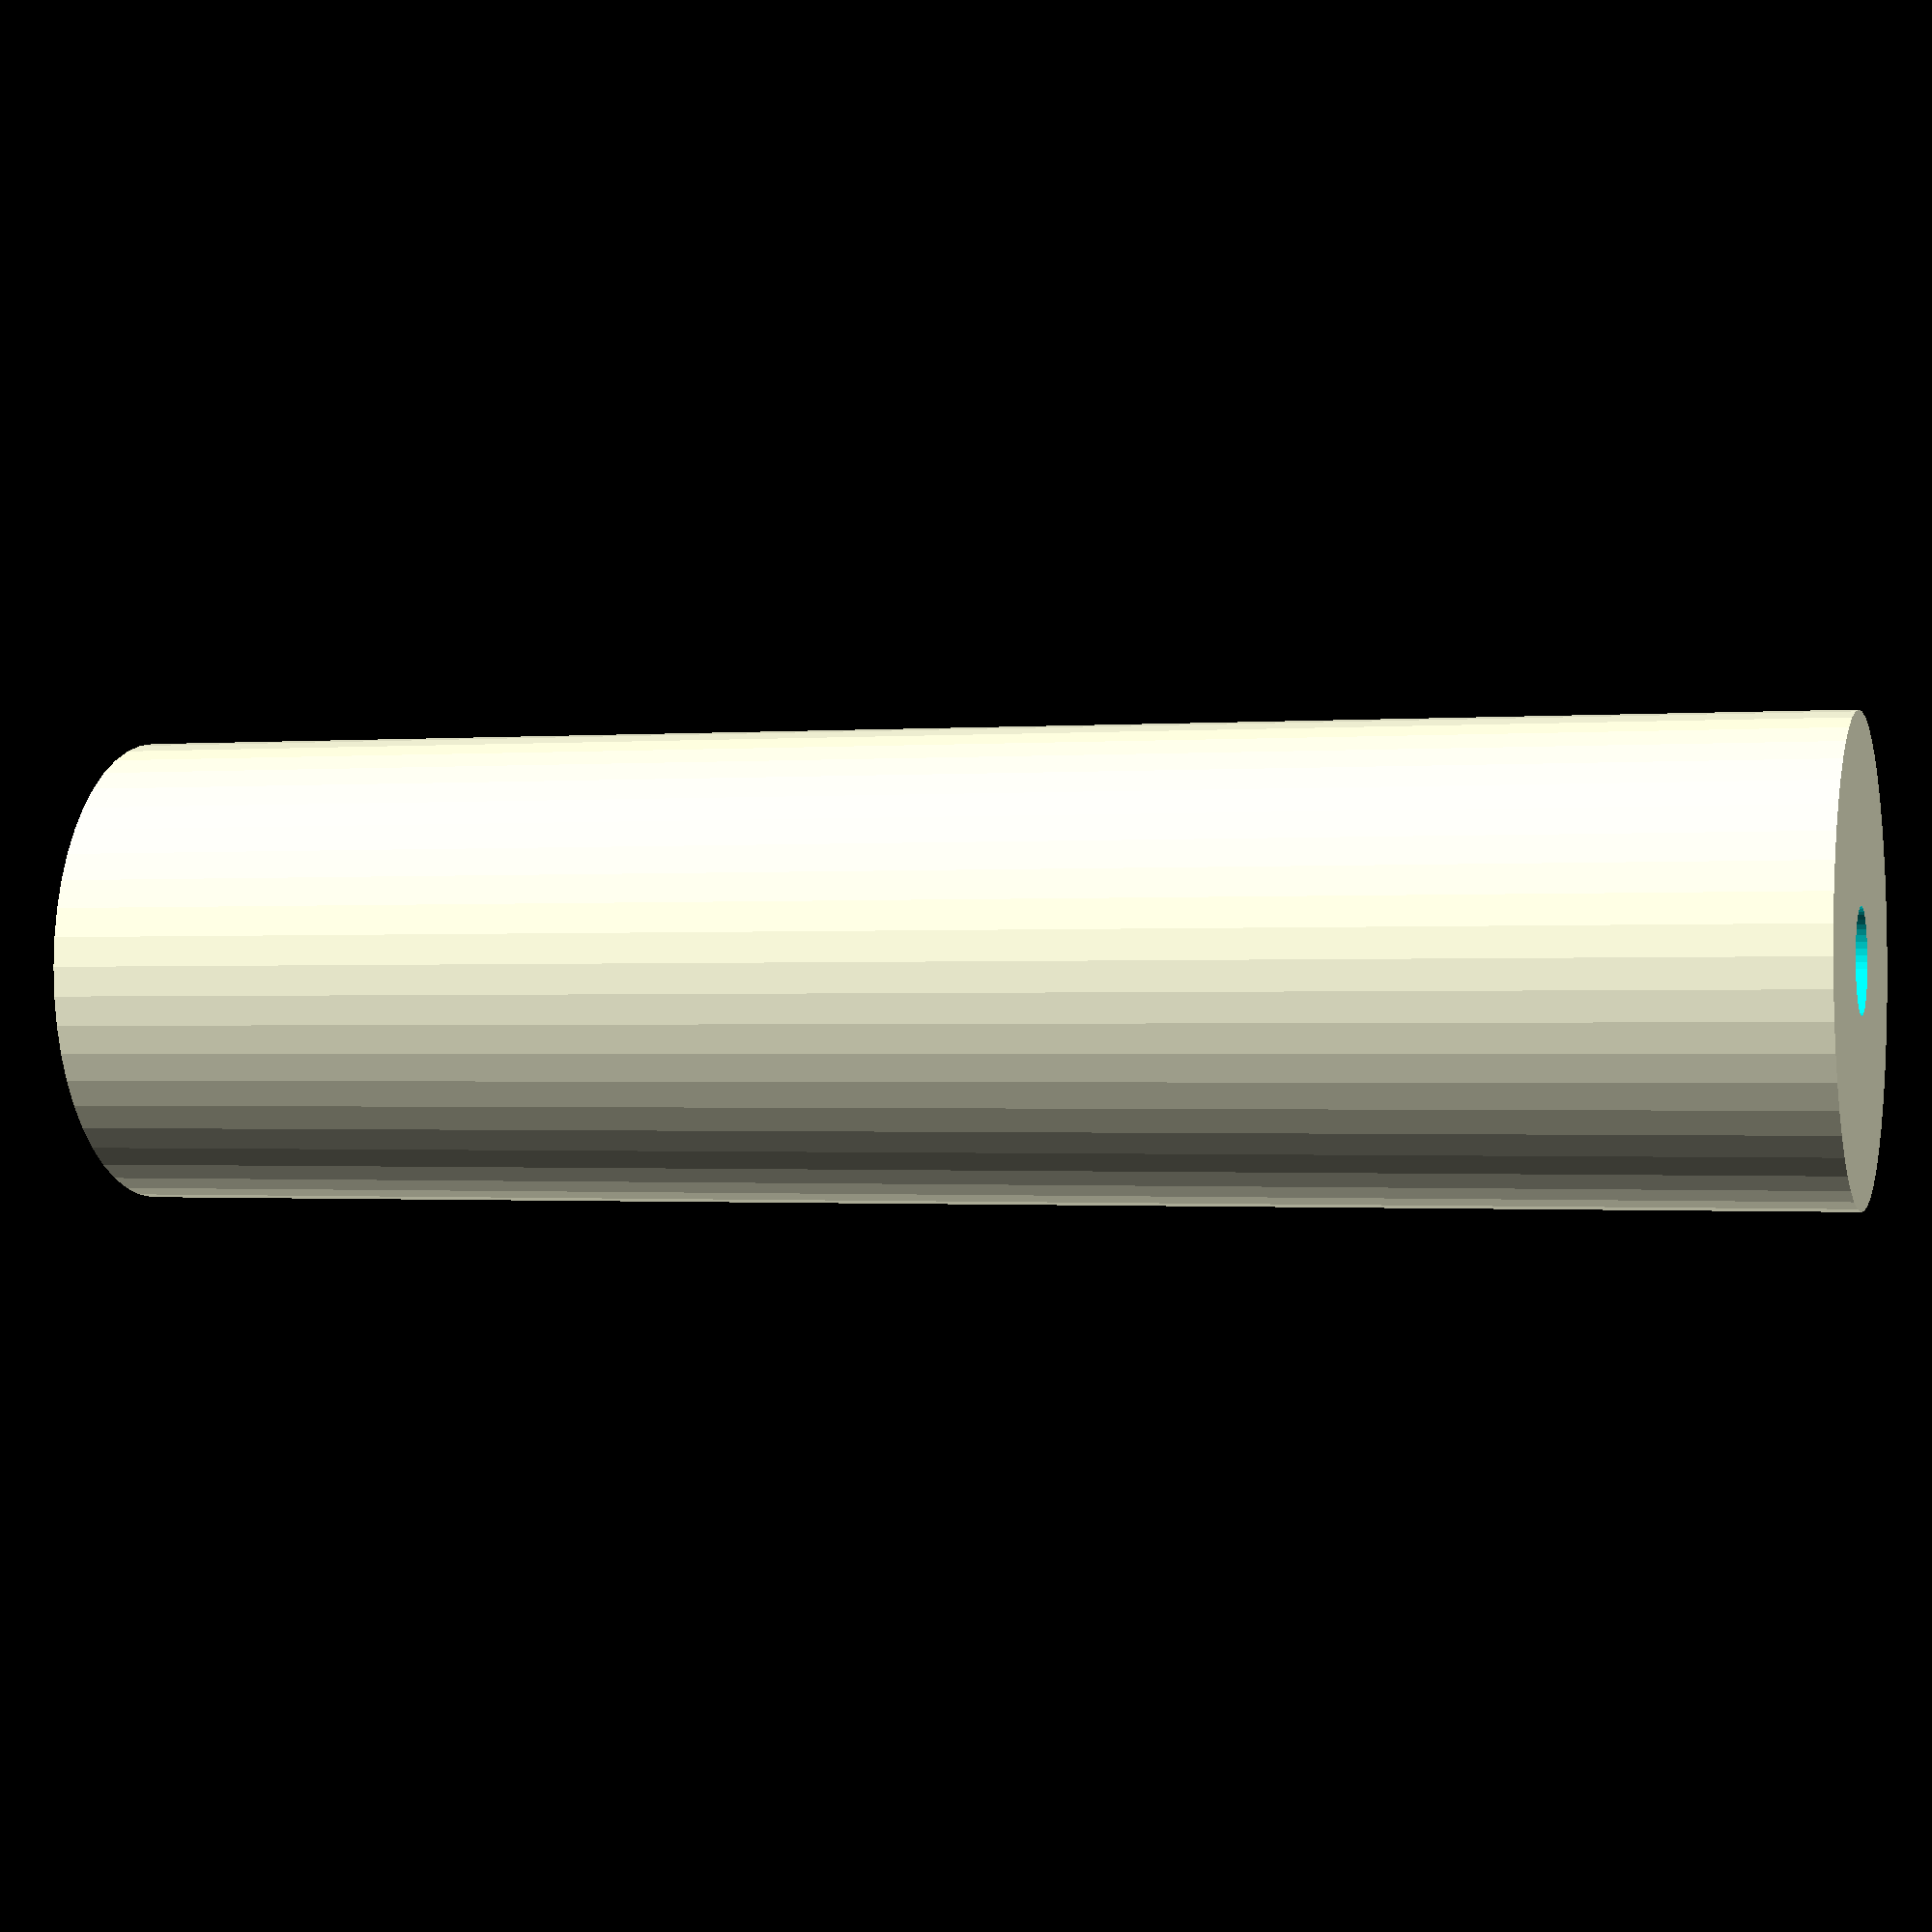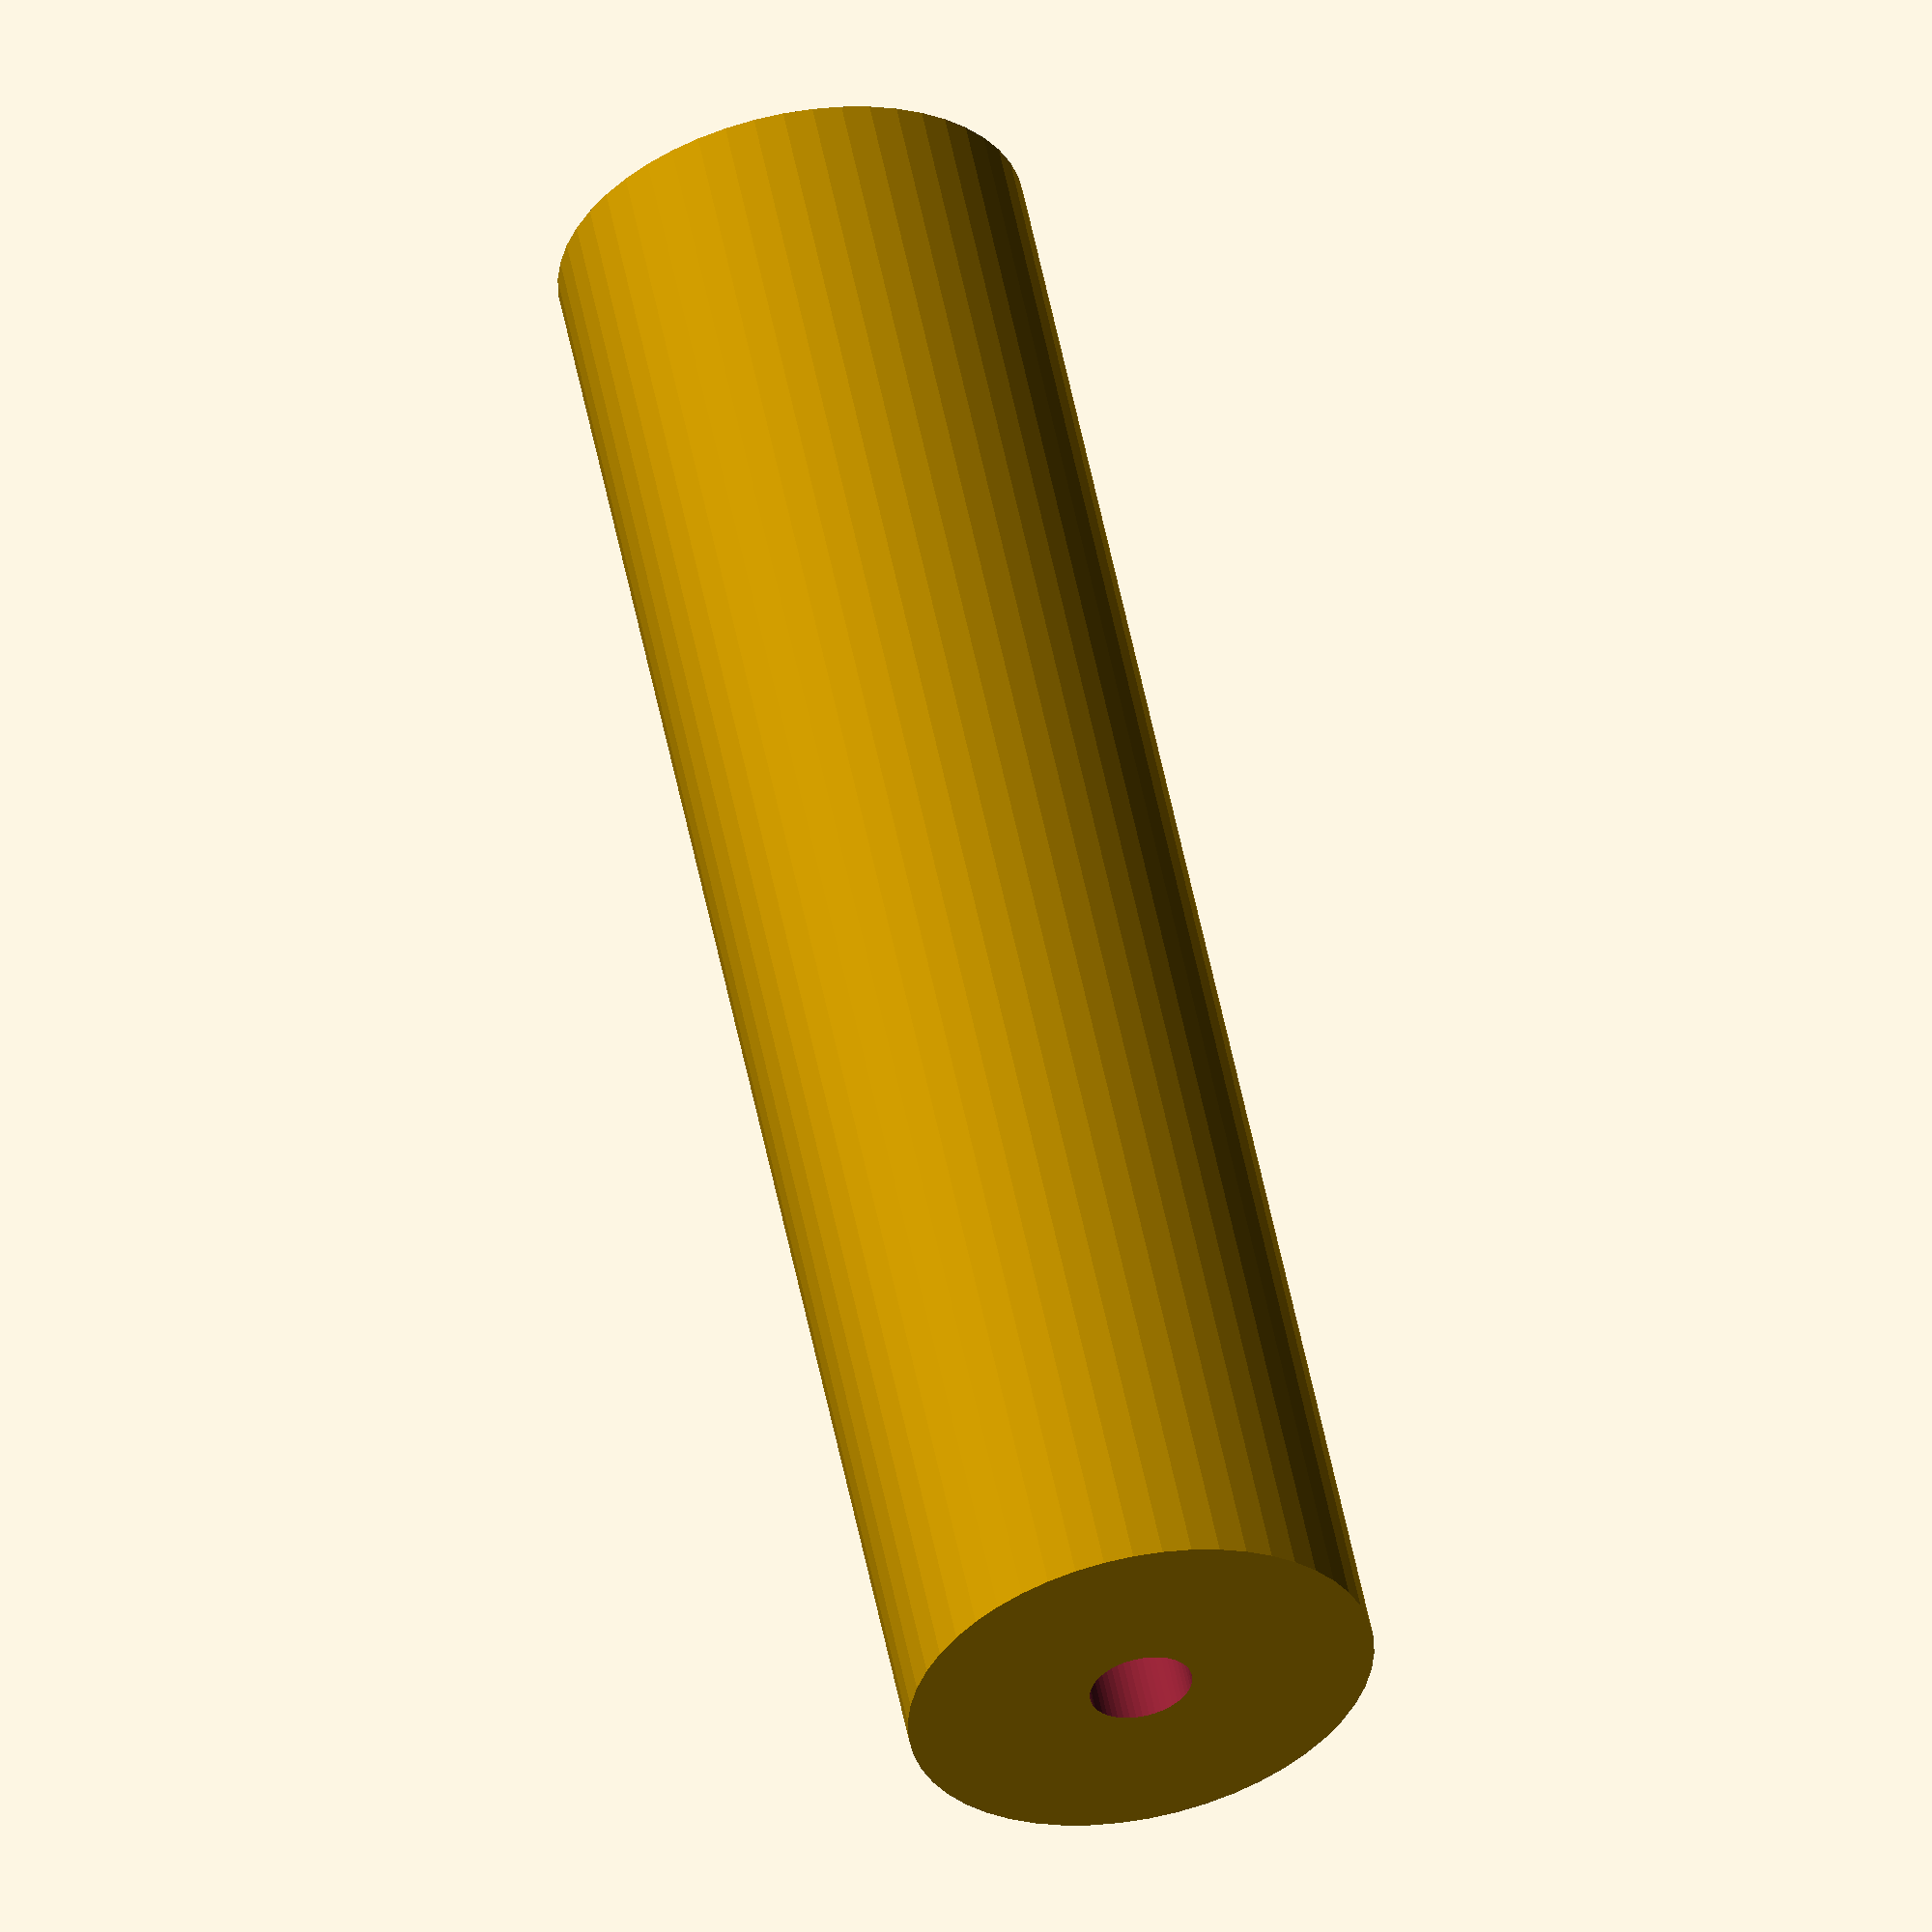
<openscad>
$fn = 50;


difference() {
	union() {
		translate(v = [0, 0, -46.5000000000]) {
			cylinder(h = 93, r = 12.5000000000);
		}
	}
	union() {
		translate(v = [0, 0, -100.0000000000]) {
			cylinder(h = 200, r = 2.7500000000);
		}
	}
}
</openscad>
<views>
elev=181.1 azim=21.5 roll=253.5 proj=p view=wireframe
elev=303.8 azim=152.9 roll=348.6 proj=o view=wireframe
</views>
